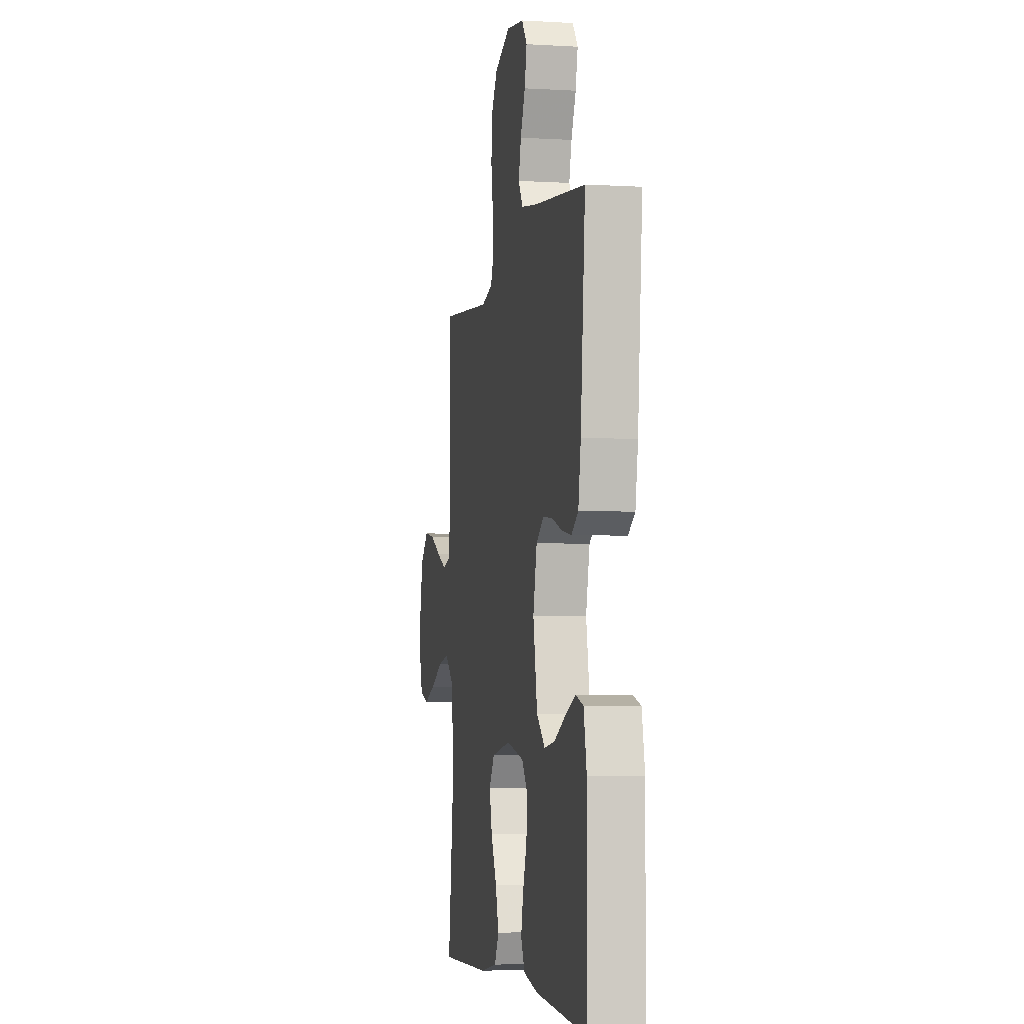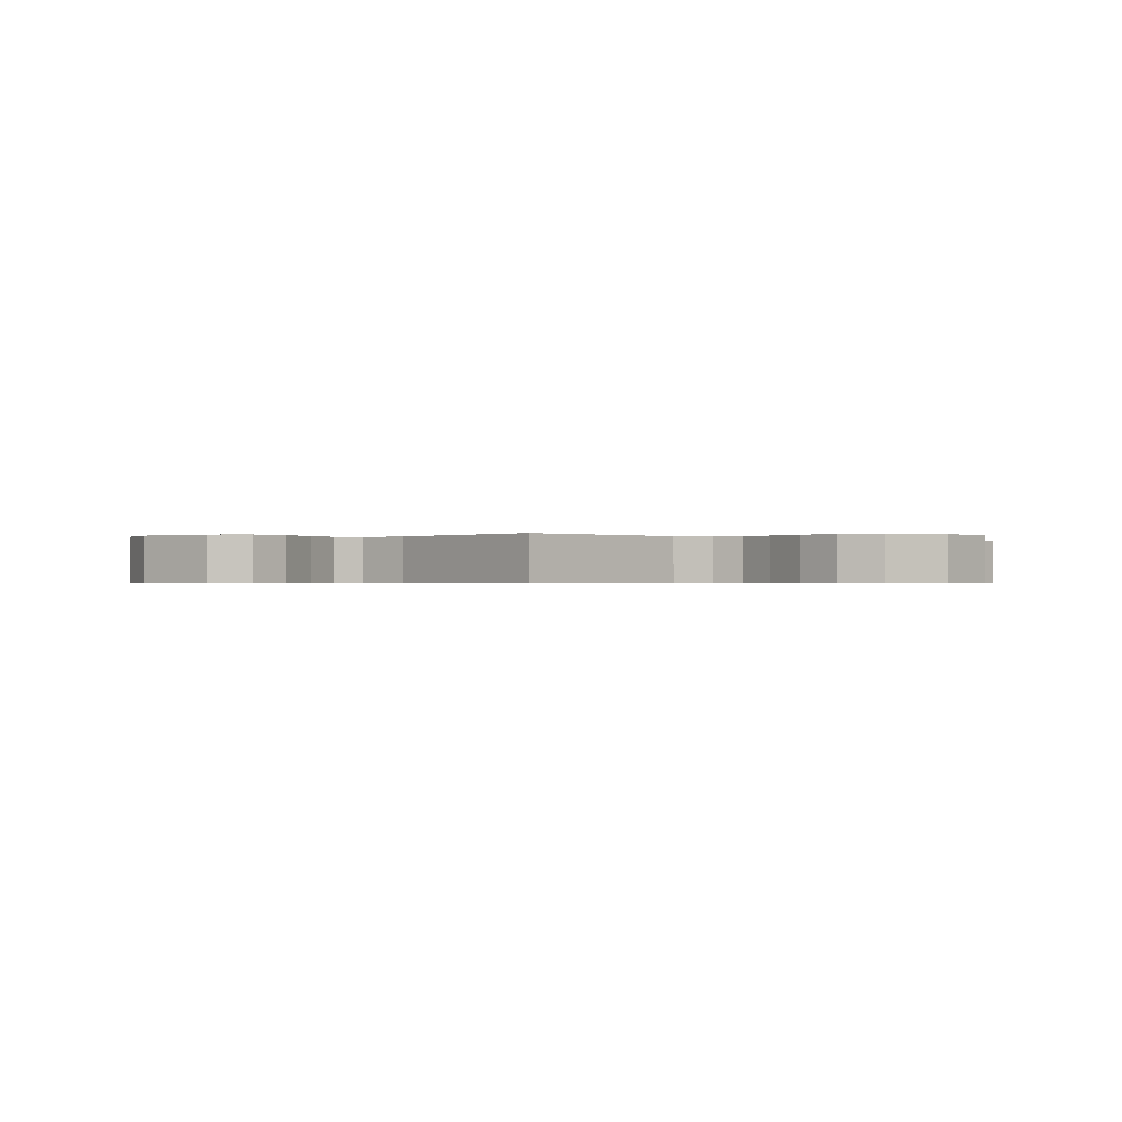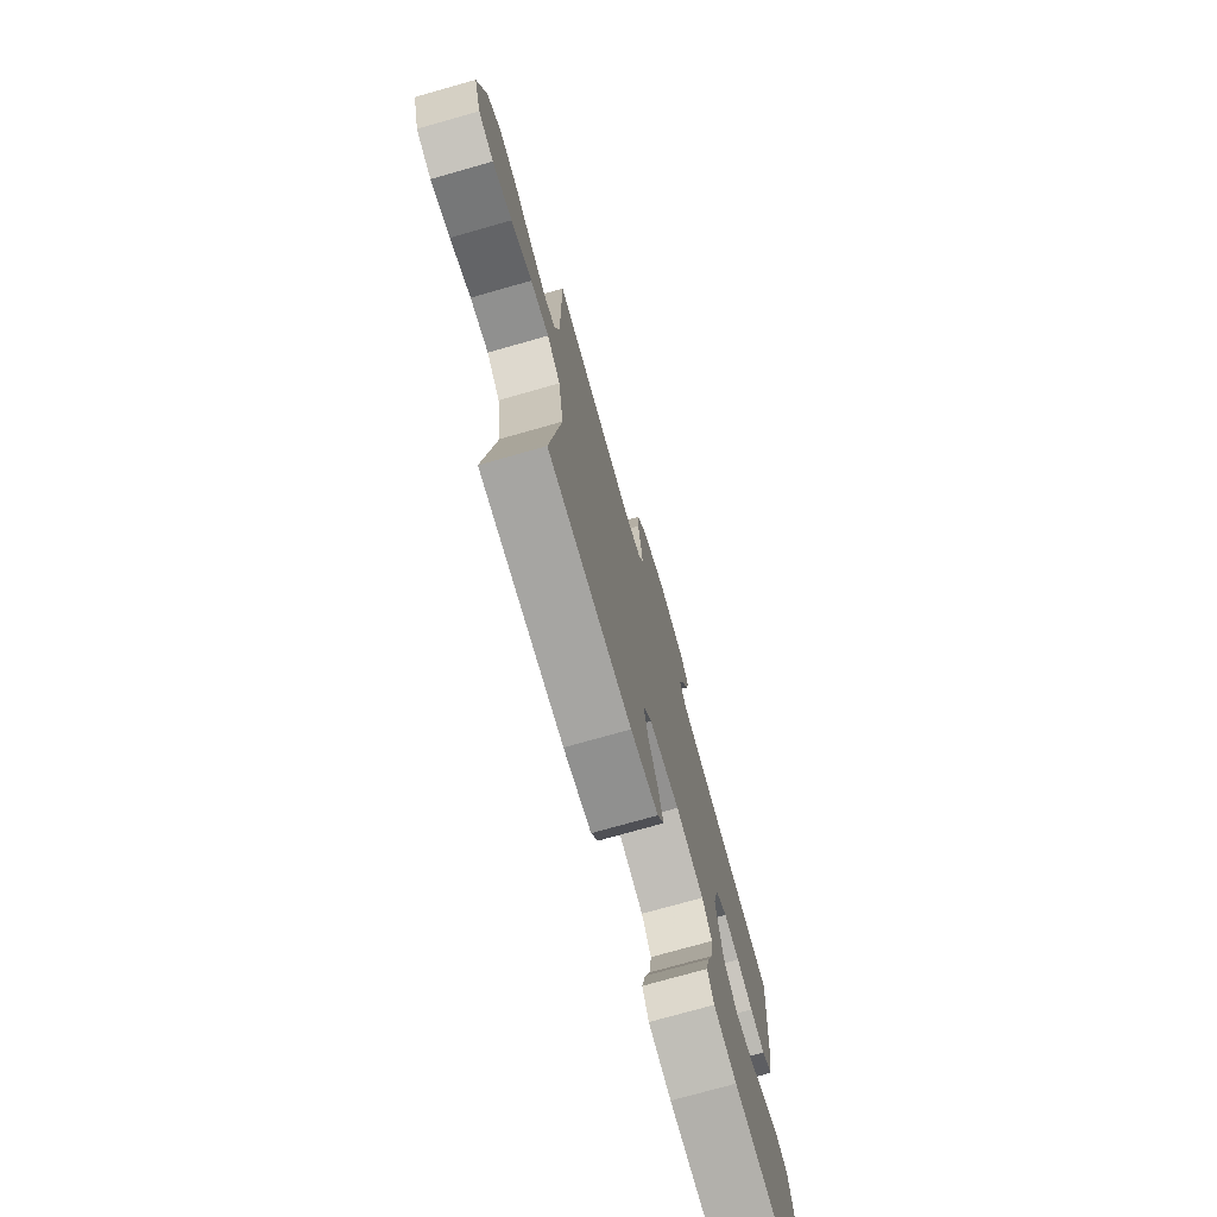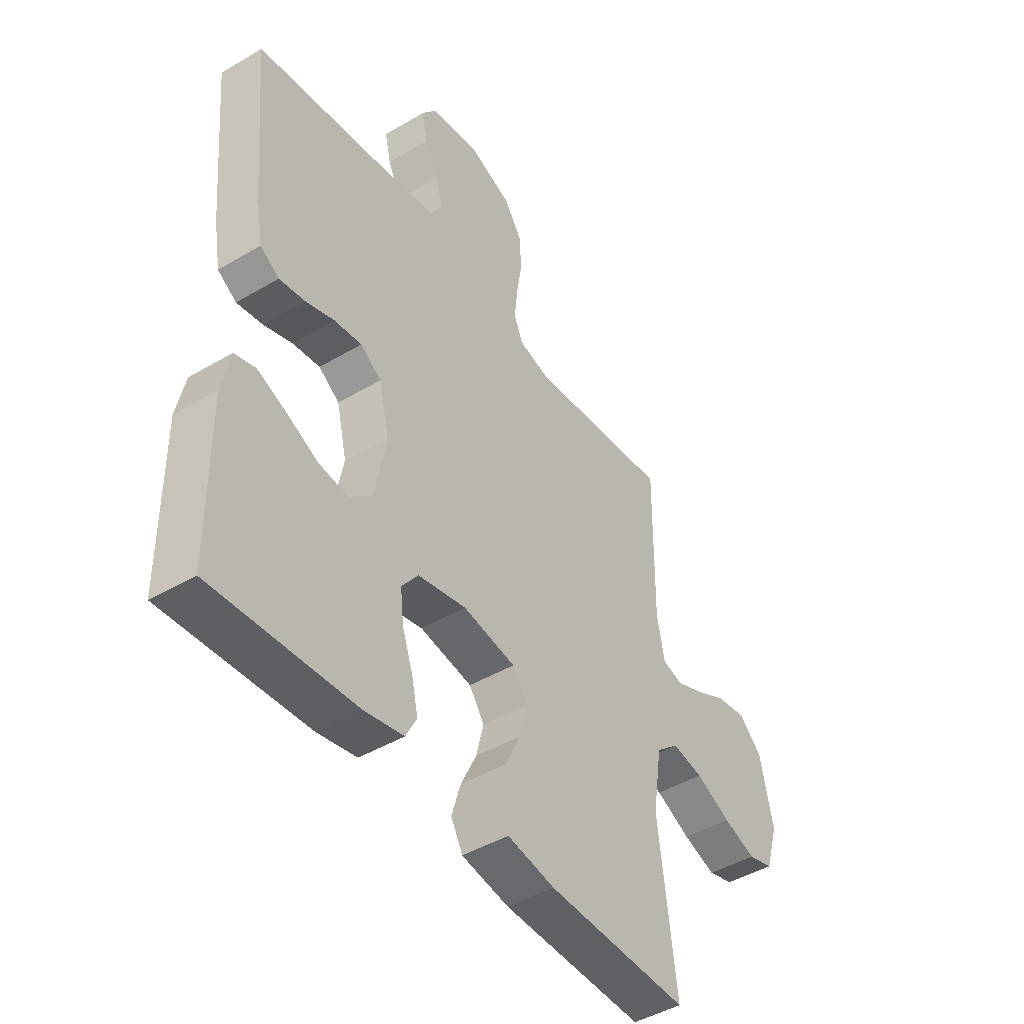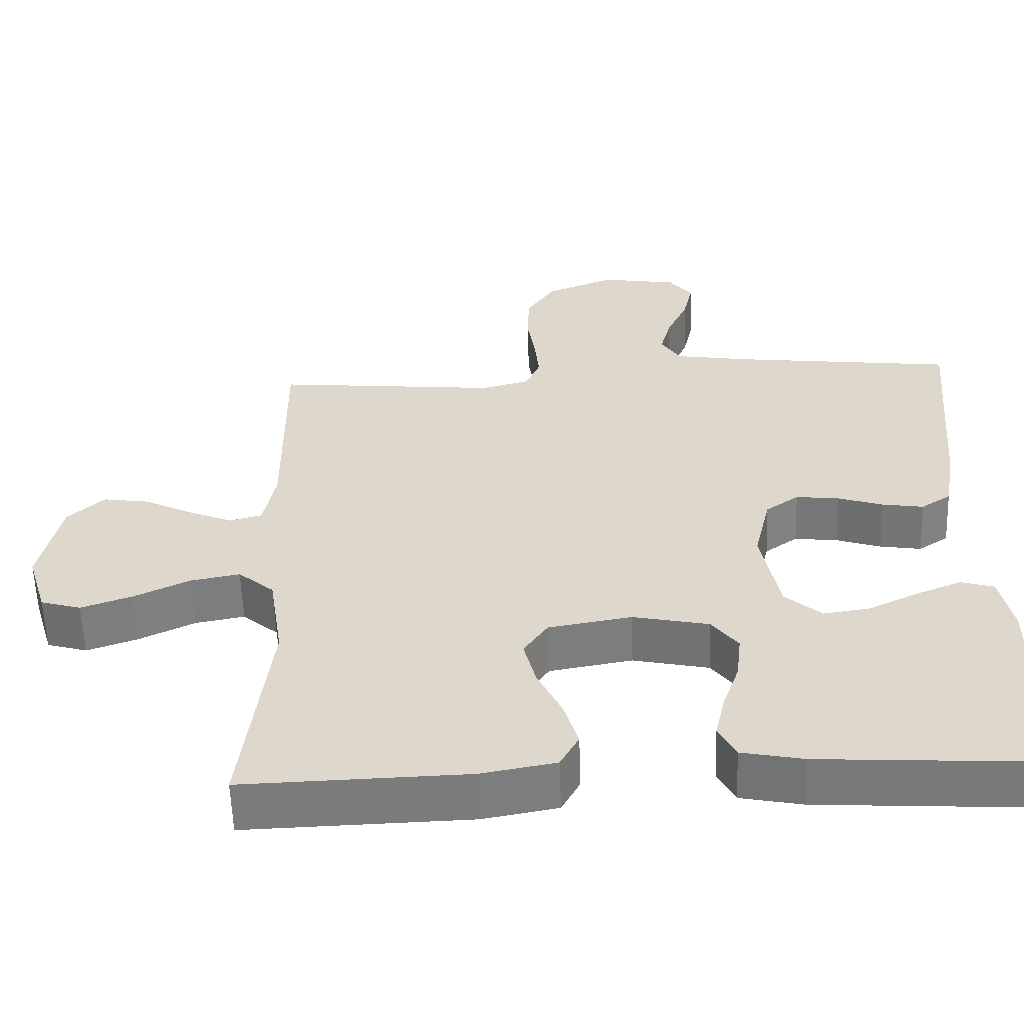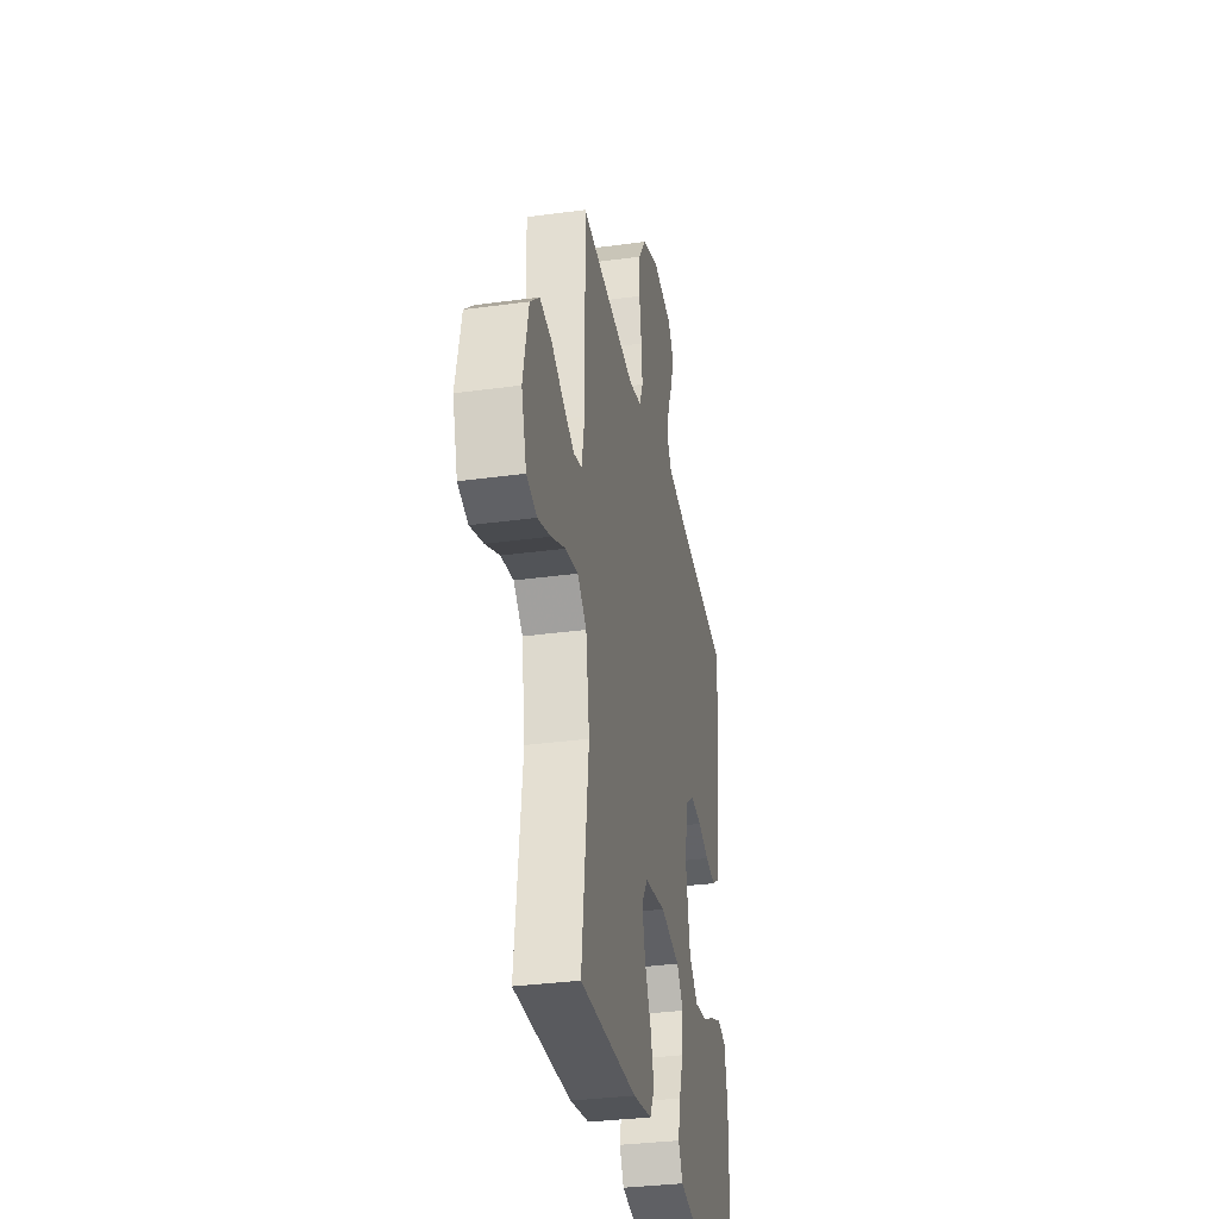
<metadata>
{"format":"obj","ext":"obj","renderer":"f3d","projection":"perspective","resolution":1024,"background":"white","views":[{"elev":-4.7,"azim":79.4,"up":"+Z"},{"elev":-0.5,"azim":-40.1,"up":"+Y"},{"elev":-75.2,"azim":-74.2,"up":"+Z"},{"elev":-45.1,"azim":124.5,"up":"+Z"},{"elev":-58.2,"azim":2.0,"up":"+Z"},{"elev":-33.2,"azim":-79.4,"up":"+Z"}]}
</metadata>
<code>
v -0.5 0.07 -0.5
v -0.463 0.07 -0.2
v -0.482 0.07 -0.075
v -0.53 0.07 -0.034
v -0.596 0.07 -0.046
v -0.67 0.07 -0.081
v -0.739 0.07 -0.105
v -0.793 0.07 -0.089
v -0.82 0.07 0
v -0.792 0.07 0.129
v -0.743 0.07 0.174
v -0.68 0.07 0.164
v -0.615 0.07 0.131
v -0.556 0.07 0.106
v -0.513 0.07 0.118
v -0.497 0.07 0.2
v -0.5 0.07 0.5
v -0.2 0.07 0.47
v -0.135 0.07 0.487
v -0.116 0.07 0.532
v -0.122 0.07 0.594
v -0.133 0.07 0.664
v -0.13 0.07 0.733
v -0.092 0.07 0.79
v 0 0.07 0.826
v 0.103 0.07 0.809
v 0.134 0.07 0.768
v 0.121 0.07 0.711
v 0.093 0.07 0.65
v 0.078 0.07 0.594
v 0.104 0.07 0.553
v 0.2 0.07 0.537
v 0.5 0.07 0.5
v 0.473 0.07 0.2
v 0.458 0.07 0.114
v 0.418 0.07 0.088
v 0.363 0.07 0.097
v 0.303 0.07 0.117
v 0.245 0.07 0.124
v 0.201 0.07 0.093
v 0.179 0.07 0
v 0.203 0.07 -0.127
v 0.252 0.07 -0.17
v 0.314 0.07 -0.161
v 0.381 0.07 -0.129
v 0.441 0.07 -0.105
v 0.485 0.07 -0.118
v 0.502 0.07 -0.2
v 0.5 0.07 -0.5
v 0.2 0.07 -0.481
v 0.117 0.07 -0.464
v 0.094 0.07 -0.42
v 0.107 0.07 -0.361
v 0.13 0.07 -0.295
v 0.137 0.07 -0.233
v 0.102 0.07 -0.187
v 0 0.07 -0.165
v -0.111 0.07 -0.184
v -0.143 0.07 -0.231
v -0.127 0.07 -0.295
v -0.094 0.07 -0.364
v -0.075 0.07 -0.428
v -0.1 0.07 -0.474
v -0.2 0.07 -0.492
v -0.5 0 -0.5
v -0.463 0 -0.2
v -0.482 0 -0.075
v -0.53 0 -0.034
v -0.596 0 -0.046
v -0.67 0 -0.081
v -0.739 0 -0.105
v -0.793 0 -0.089
v -0.82 0 0
v -0.792 0 0.129
v -0.743 0 0.174
v -0.68 0 0.164
v -0.615 0 0.131
v -0.556 0 0.106
v -0.513 0 0.118
v -0.497 0 0.2
v -0.5 0 0.5
v -0.2 0 0.47
v -0.135 0 0.487
v -0.116 0 0.532
v -0.122 0 0.594
v -0.133 0 0.664
v -0.13 0 0.733
v -0.092 0 0.79
v 0 0 0.826
v 0.103 0 0.809
v 0.134 0 0.768
v 0.121 0 0.711
v 0.093 0 0.65
v 0.078 0 0.594
v 0.104 0 0.553
v 0.2 0 0.537
v 0.5 0 0.5
v 0.473 0 0.2
v 0.458 0 0.114
v 0.418 0 0.088
v 0.363 0 0.097
v 0.303 0 0.117
v 0.245 0 0.124
v 0.201 0 0.093
v 0.179 0 0
v 0.203 0 -0.127
v 0.252 0 -0.17
v 0.314 0 -0.161
v 0.381 0 -0.129
v 0.441 0 -0.105
v 0.485 0 -0.118
v 0.502 0 -0.2
v 0.5 0 -0.5
v 0.2 0 -0.481
v 0.117 0 -0.464
v 0.094 0 -0.42
v 0.107 0 -0.361
v 0.13 0 -0.295
v 0.137 0 -0.233
v 0.102 0 -0.187
v 0 0 -0.165
v -0.111 0 -0.184
v -0.143 0 -0.231
v -0.127 0 -0.295
v -0.094 0 -0.364
v -0.075 0 -0.428
v -0.1 0 -0.474
v -0.2 0 -0.492
f 63 64 1 2
f 60 61 62 63
f 59 60 63 2
f 58 59 2 3
f 57 58 3 4
f 56 57 4
f 51 52 53 54
f 51 54 55
f 50 51 55
f 49 50 55
f 48 49 55 56
f 44 45 46 47
f 44 47 48
f 43 44 48
f 35 36 37 38
f 35 38 39
f 32 33 34 35
f 31 32 35 39
f 30 31 39 40
f 26 27 28 29
f 26 29 30
f 25 26 30
f 21 22 23 24
f 20 21 24 25
f 16 17 18
f 15 16 18 19
f 10 11 12 13
f 10 13 14
f 9 10 14
f 8 9 14 15
f 5 6 7 8
f 43 48 56
f 42 43 56 4
f 41 42 4
f 40 41 4
f 20 25 30 40
f 19 20 40
f 15 19 40 4
f 5 8 15
f 4 5 15
f 66 65 128 127
f 127 126 125 124
f 66 127 124 123
f 67 66 123 122
f 68 67 122 121
f 68 121 120
f 118 117 116 115
f 119 118 115
f 119 115 114
f 119 114 113
f 120 119 113 112
f 111 110 109 108
f 112 111 108
f 112 108 107
f 102 101 100 99
f 103 102 99
f 99 98 97 96
f 103 99 96 95
f 104 103 95 94
f 93 92 91 90
f 94 93 90
f 94 90 89
f 88 87 86 85
f 89 88 85 84
f 82 81 80
f 83 82 80 79
f 77 76 75 74
f 78 77 74
f 78 74 73
f 79 78 73 72
f 72 71 70 69
f 120 112 107
f 68 120 107 106
f 68 106 105
f 68 105 104
f 104 94 89 84
f 104 84 83
f 68 104 83 79
f 79 72 69
f 79 69 68
f 1 65 66 2
f 2 66 67 3
f 3 67 68 4
f 4 68 69 5
f 5 69 70 6
f 6 70 71 7
f 7 71 72 8
f 8 72 73 9
f 9 73 74 10
f 10 74 75 11
f 11 75 76 12
f 12 76 77 13
f 13 77 78 14
f 14 78 79 15
f 15 79 80 16
f 16 80 81 17
f 17 81 82 18
f 18 82 83 19
f 19 83 84 20
f 20 84 85 21
f 21 85 86 22
f 22 86 87 23
f 23 87 88 24
f 24 88 89 25
f 25 89 90 26
f 26 90 91 27
f 27 91 92 28
f 28 92 93 29
f 29 93 94 30
f 30 94 95 31
f 31 95 96 32
f 32 96 97 33
f 33 97 98 34
f 34 98 99 35
f 35 99 100 36
f 36 100 101 37
f 37 101 102 38
f 38 102 103 39
f 39 103 104 40
f 40 104 105 41
f 41 105 106 42
f 42 106 107 43
f 43 107 108 44
f 44 108 109 45
f 45 109 110 46
f 46 110 111 47
f 47 111 112 48
f 48 112 113 49
f 49 113 114 50
f 50 114 115 51
f 51 115 116 52
f 52 116 117 53
f 53 117 118 54
f 54 118 119 55
f 55 119 120 56
f 56 120 121 57
f 57 121 122 58
f 58 122 123 59
f 59 123 124 60
f 60 124 125 61
f 61 125 126 62
f 62 126 127 63
f 63 127 128 64
f 64 128 65 1

</code>
